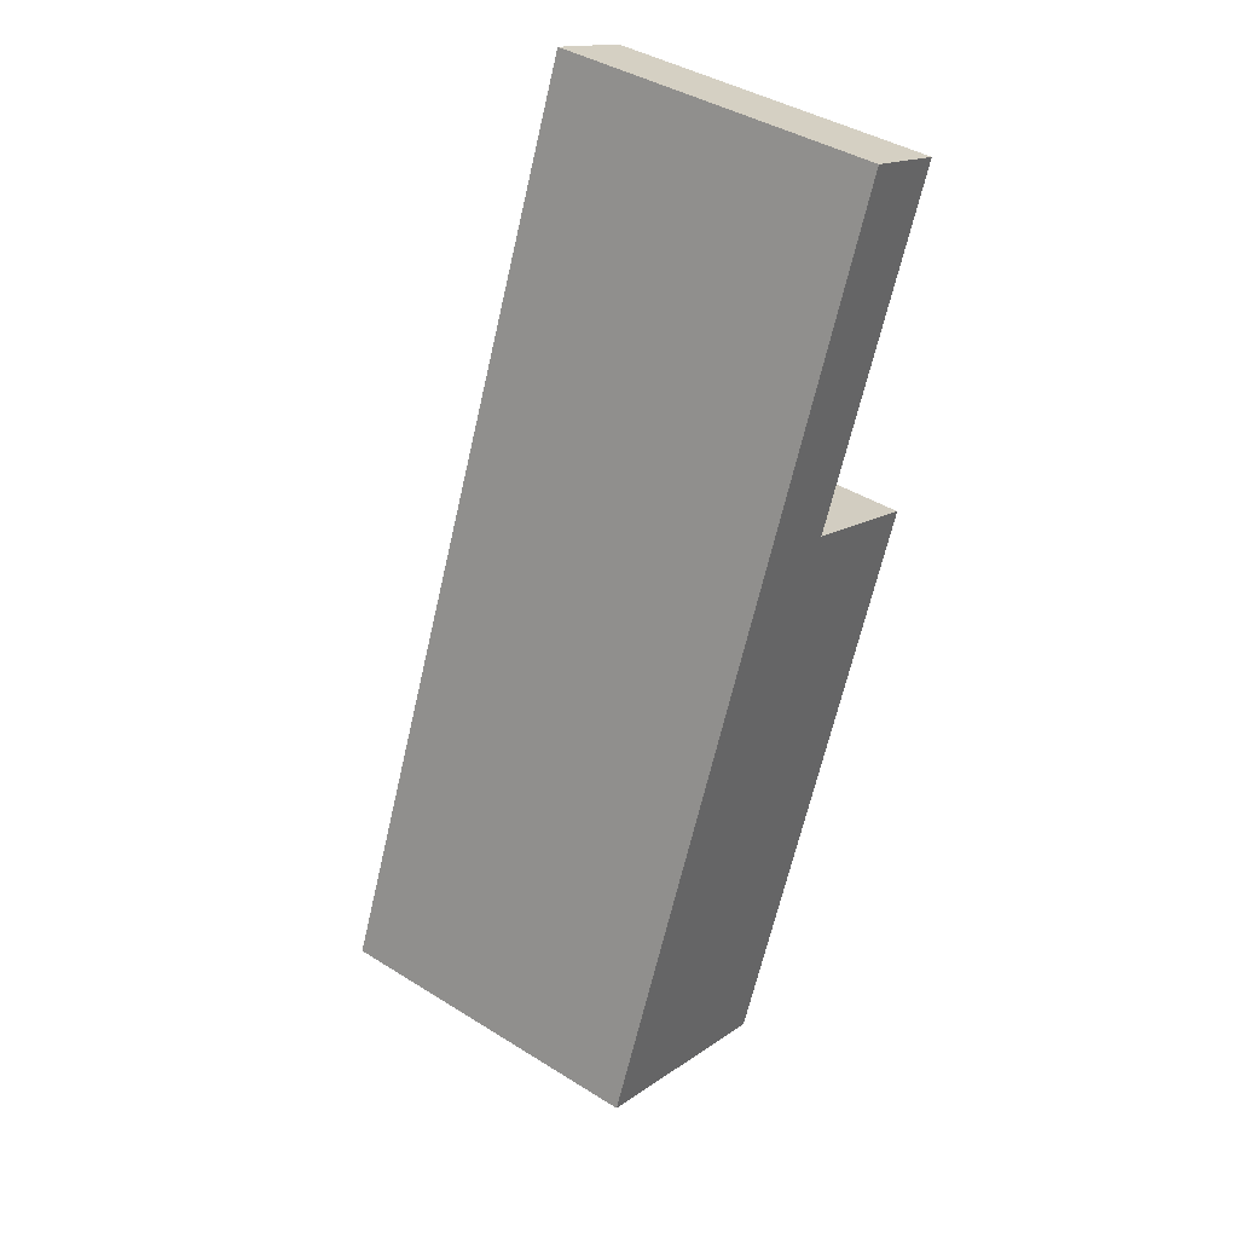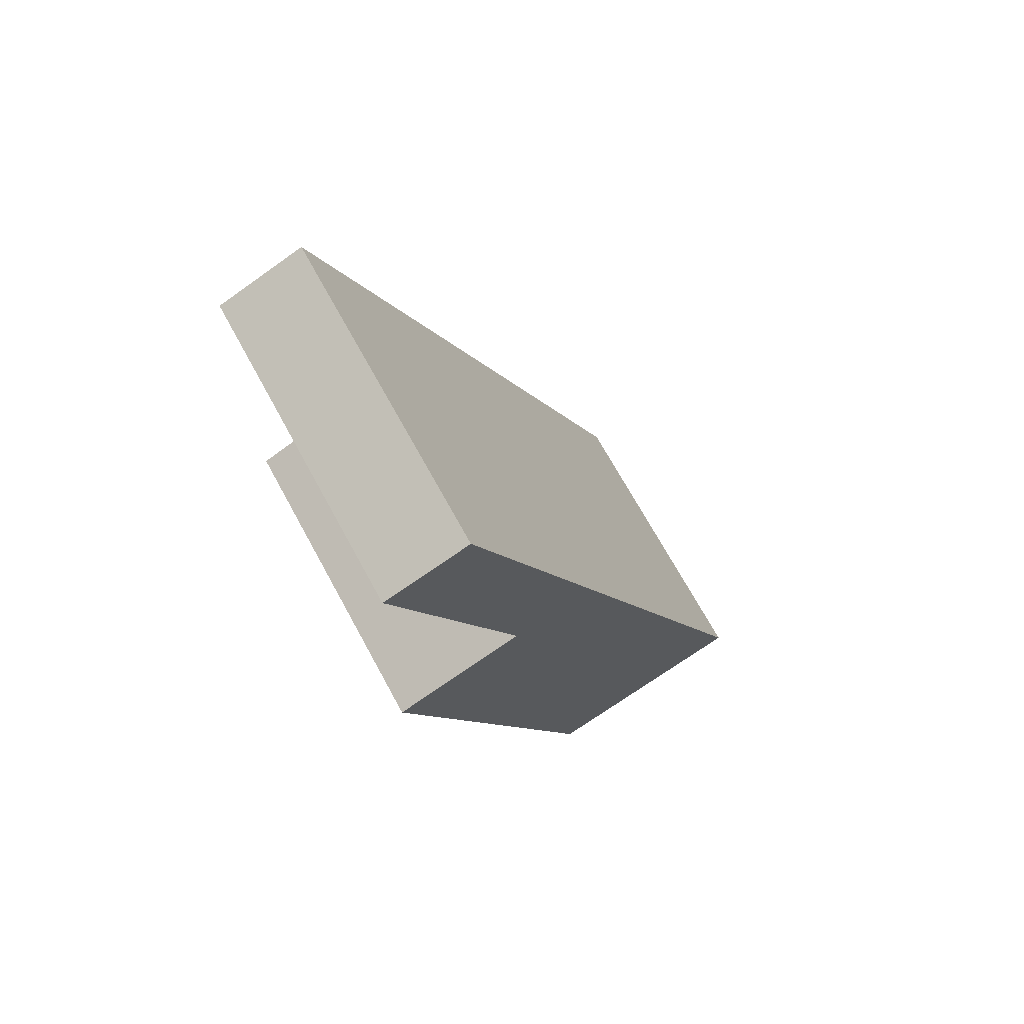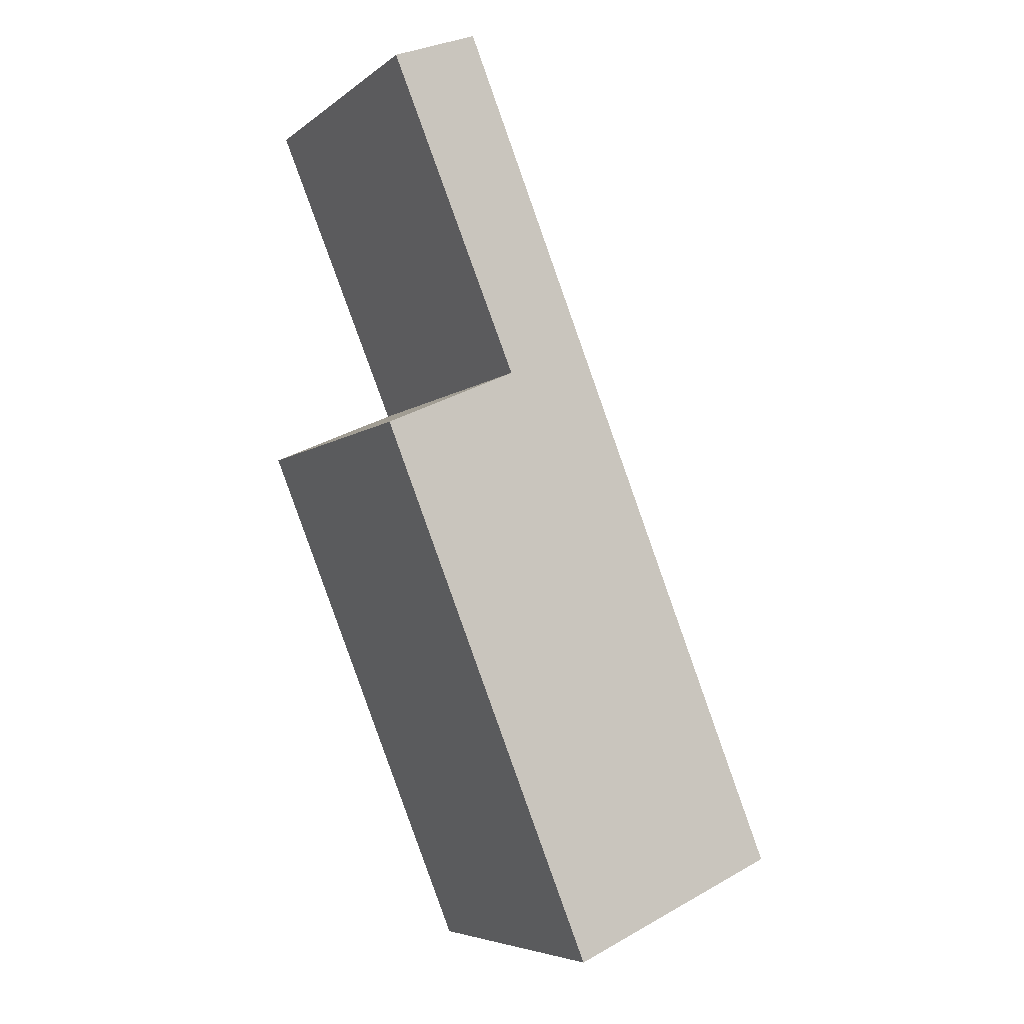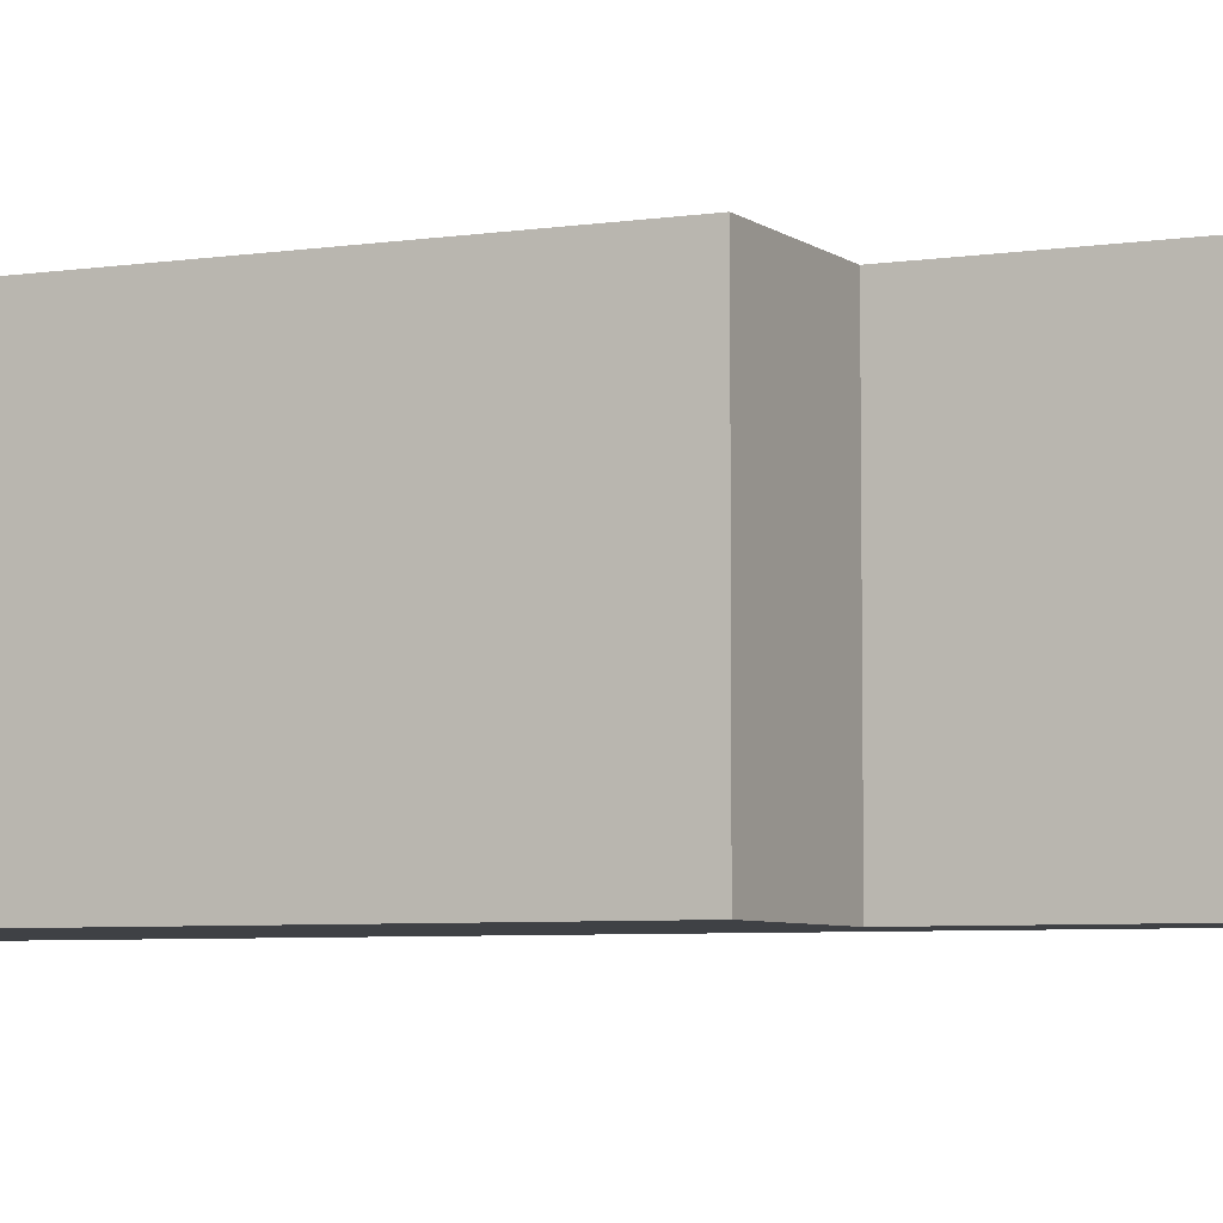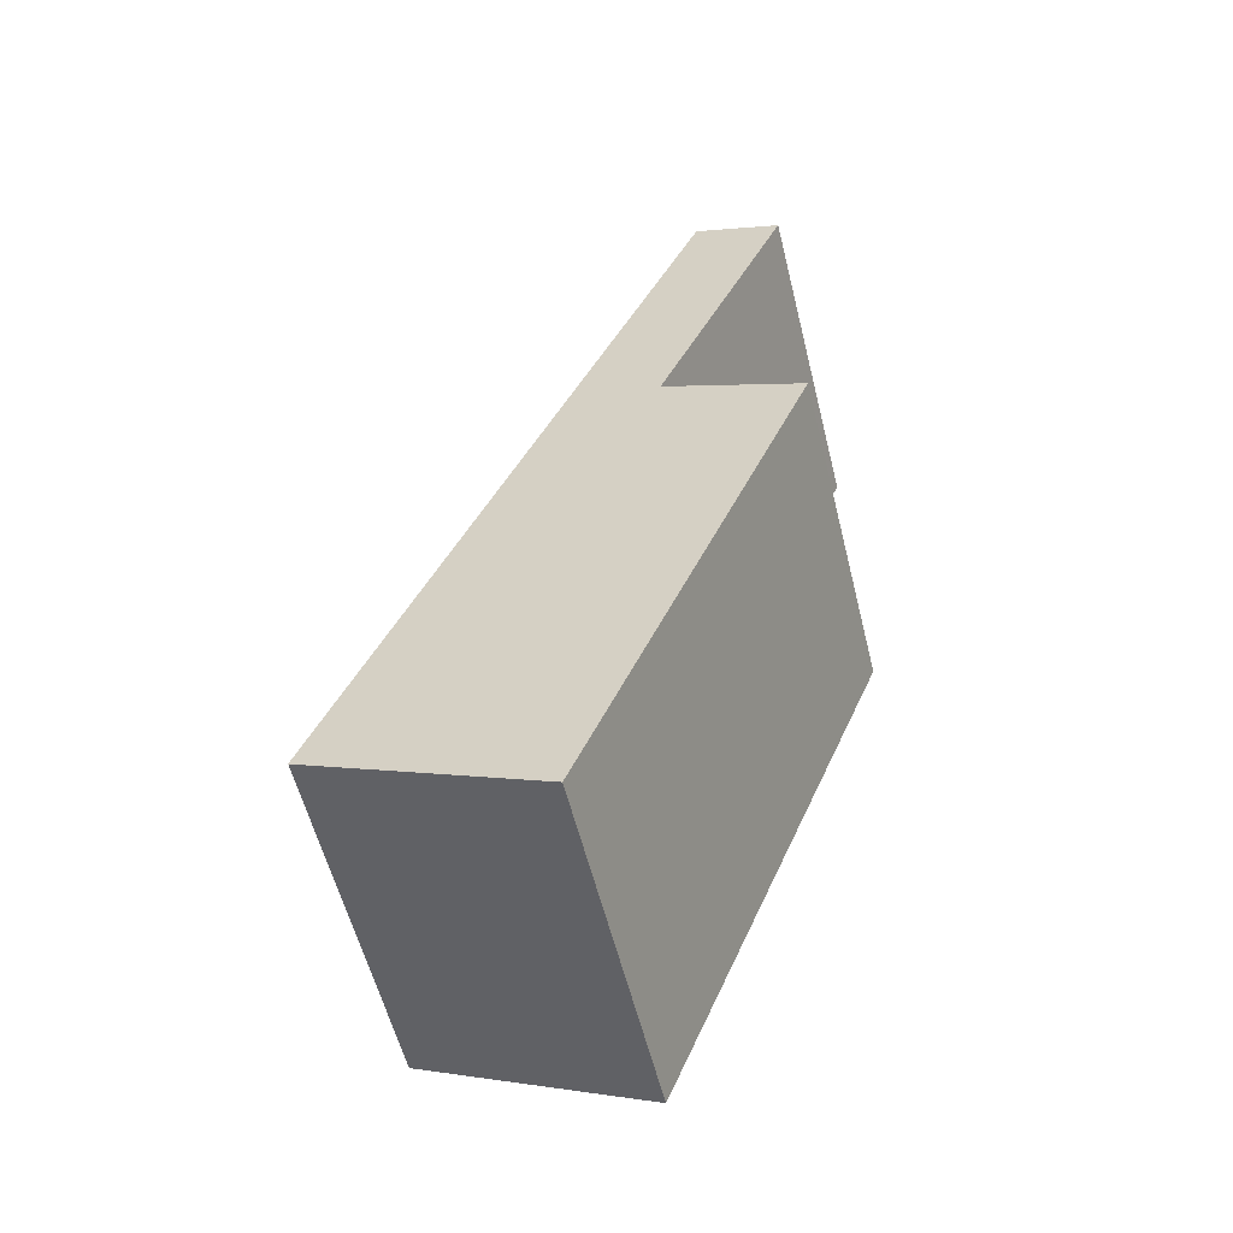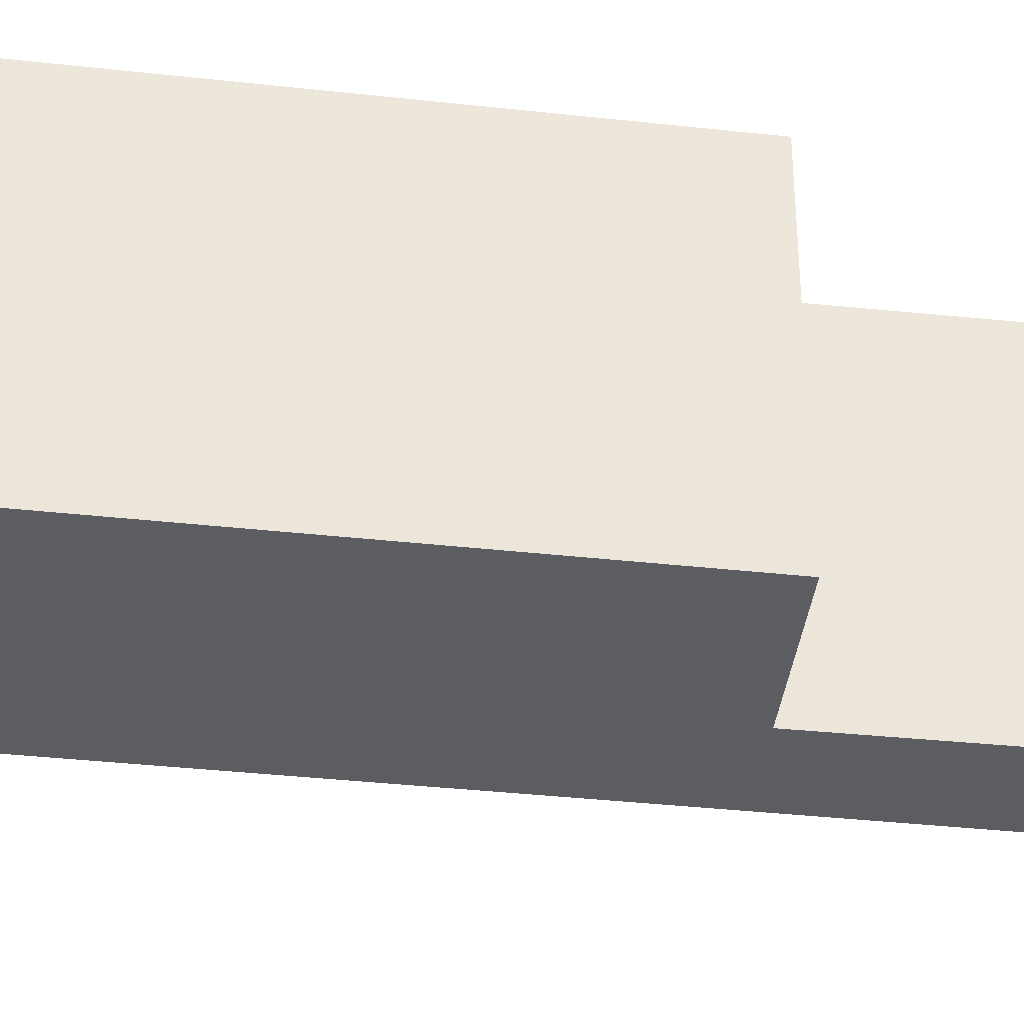
<metadata>
{"format":"obj","ext":"obj","renderer":"f3d","projection":"perspective","resolution":1024,"background":"white","views":[{"elev":41.9,"azim":126.8,"up":"+Z"},{"elev":70.0,"azim":-28.7,"up":"+Z"},{"elev":-6.2,"azim":-27.0,"up":"+Z"},{"elev":-5.7,"azim":-87.3,"up":"+Y"},{"elev":-58.2,"azim":-166.0,"up":"+Z"},{"elev":-36.7,"azim":-120.2,"up":"+Y"}]}
</metadata>
<code>
v  4.564 3.352 -4.634
v  0.045 3.352 3.945
v  0.951 3.352 4.303
v  1.421 3.352 0.633
v  0 3.352 2.053e-16
v  2.28 3.352 -5.642
v  2.28 3.455e-16 -5.642
v  0 0 0
v  1.421 -3.876e-17 0.633
v  0.045 -2.416e-16 3.945
v  0.951 -2.635e-16 4.303
v  4.564 2.838e-16 -4.634
g defaultobject
f 1 2 3
f 2 1 4
f 4 1 5
f 5 1 6
f 7 5 6
f 5 7 8
f 8 4 5
f 4 8 9
f 10 3 2
f 3 10 11
f 9 2 4
f 2 9 10
f 11 1 3
f 1 11 12
f 12 6 1
f 6 12 7
f 10 12 11
f 12 10 9
f 12 9 8
f 12 8 7

</code>
